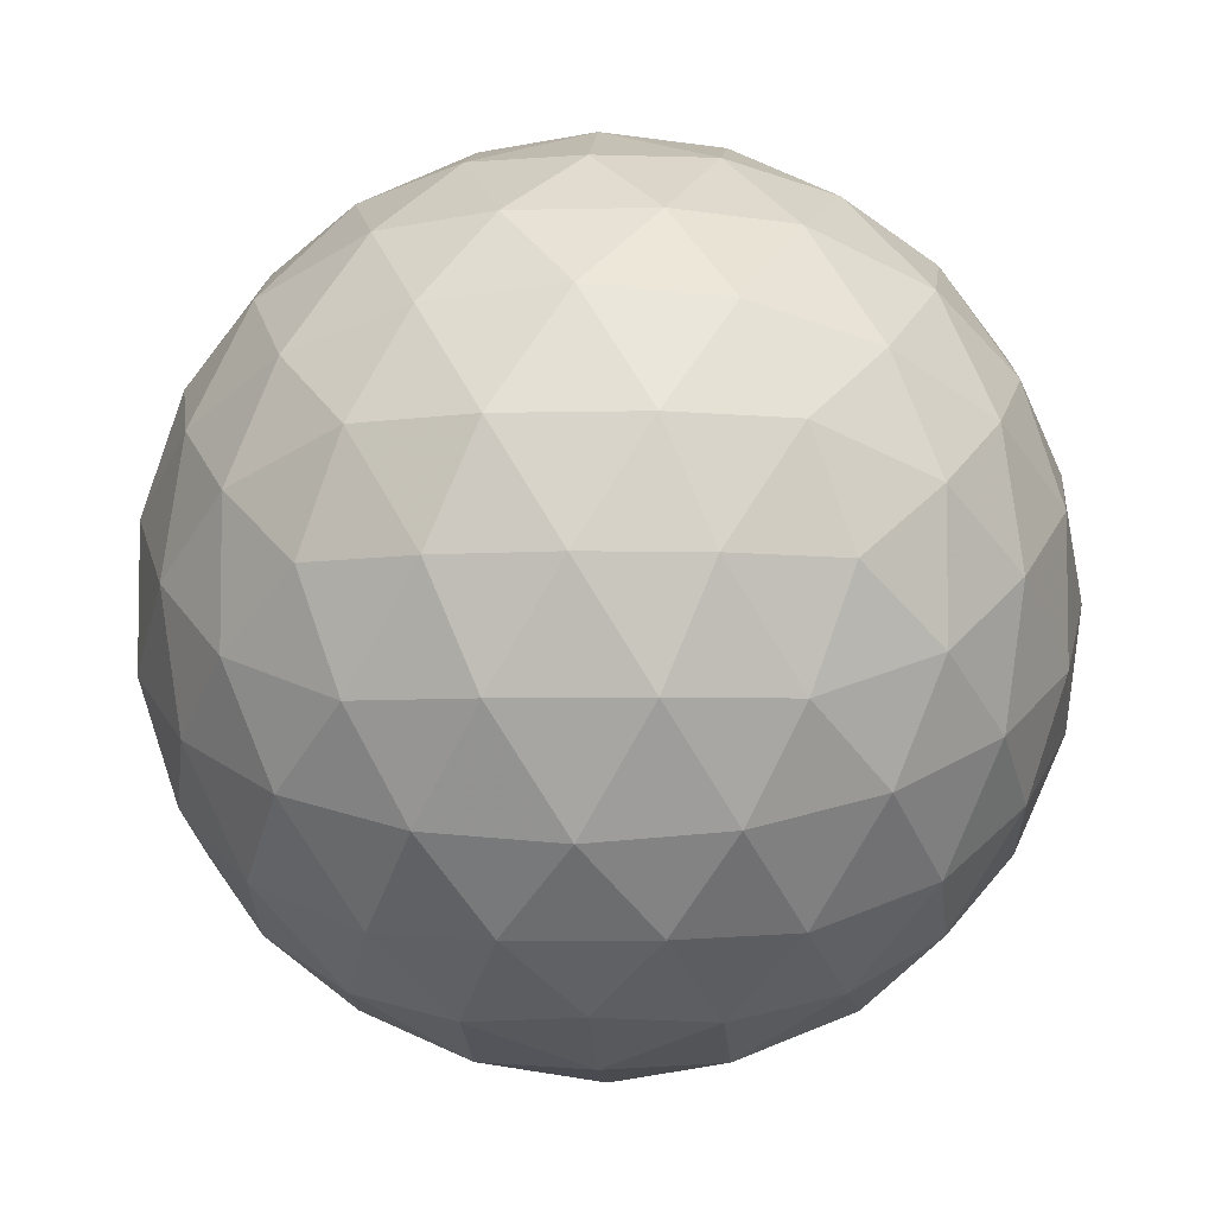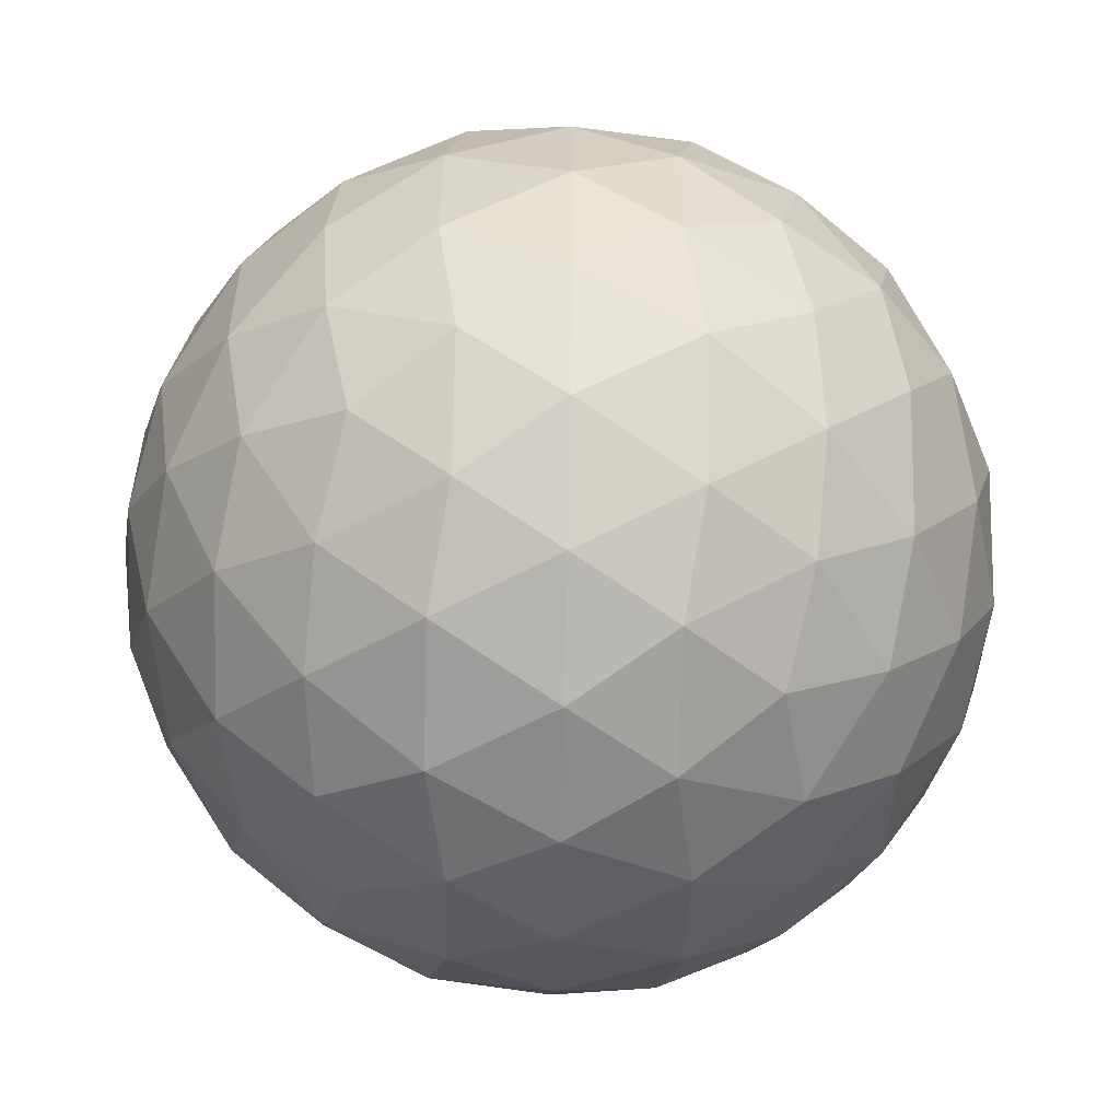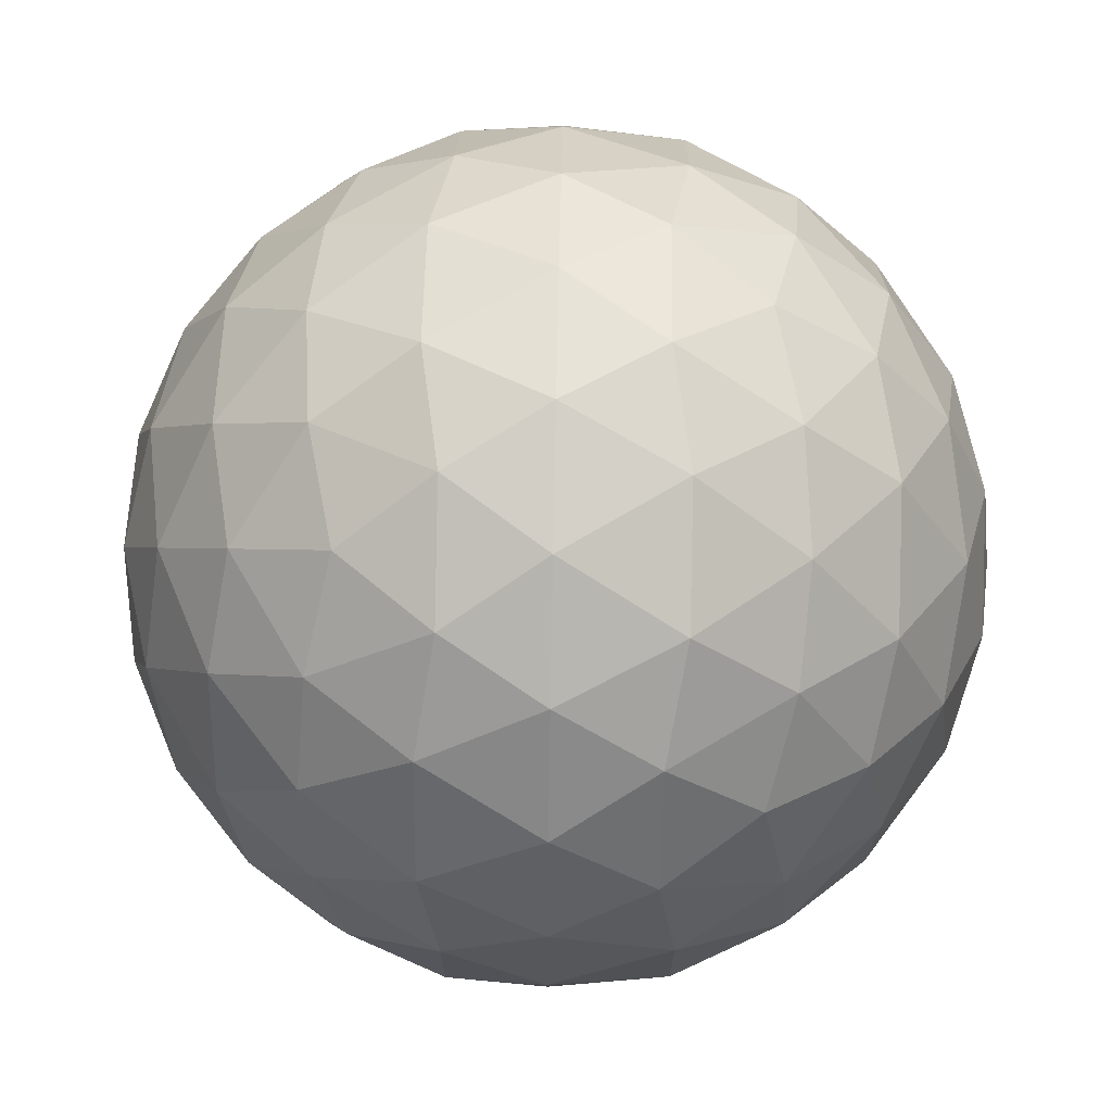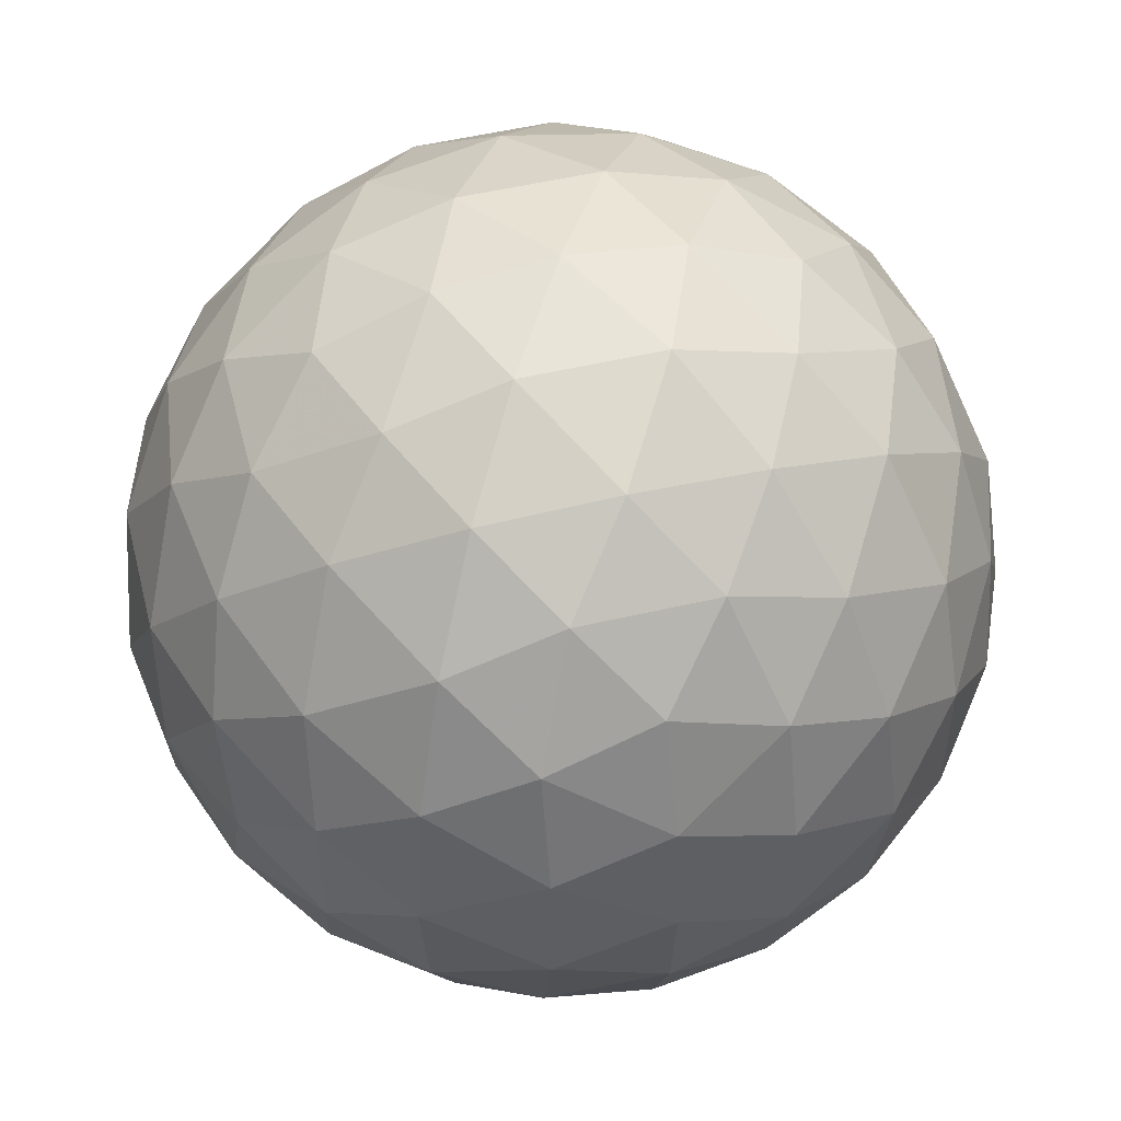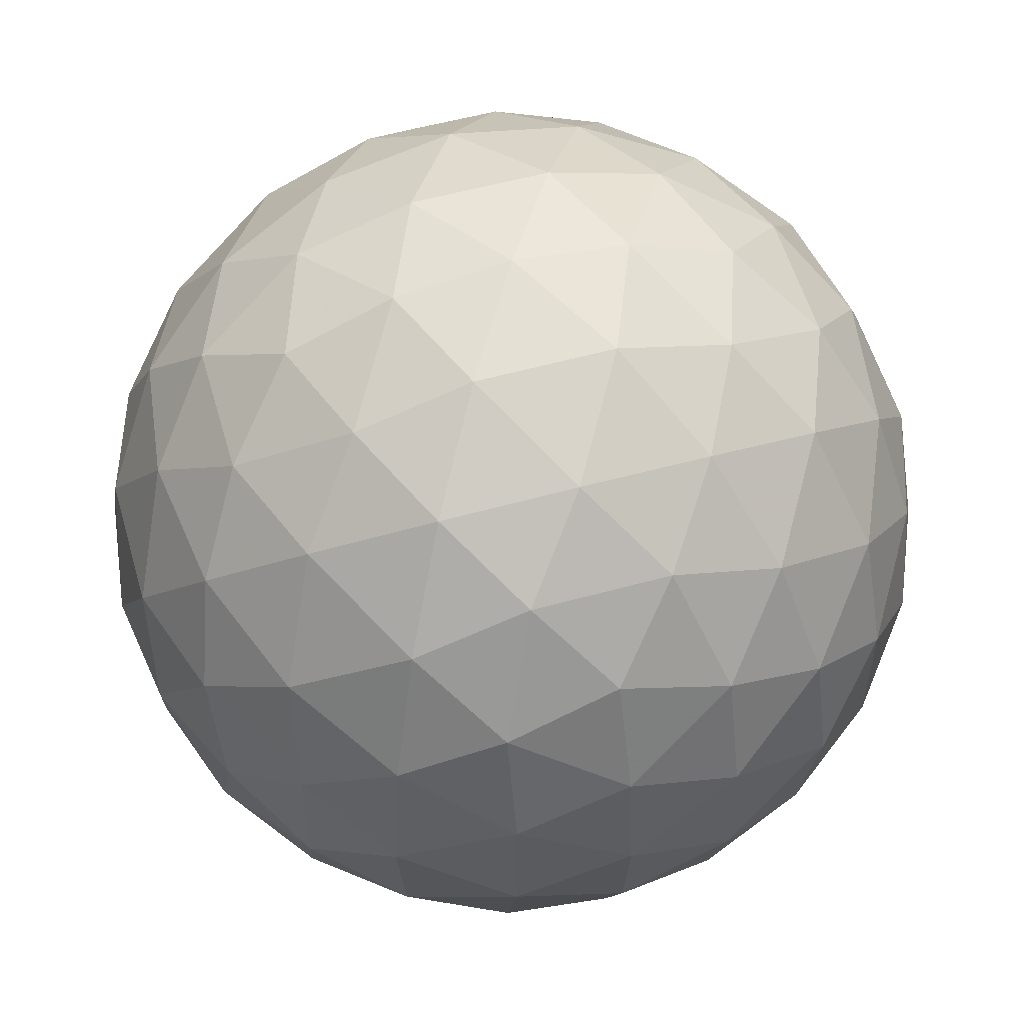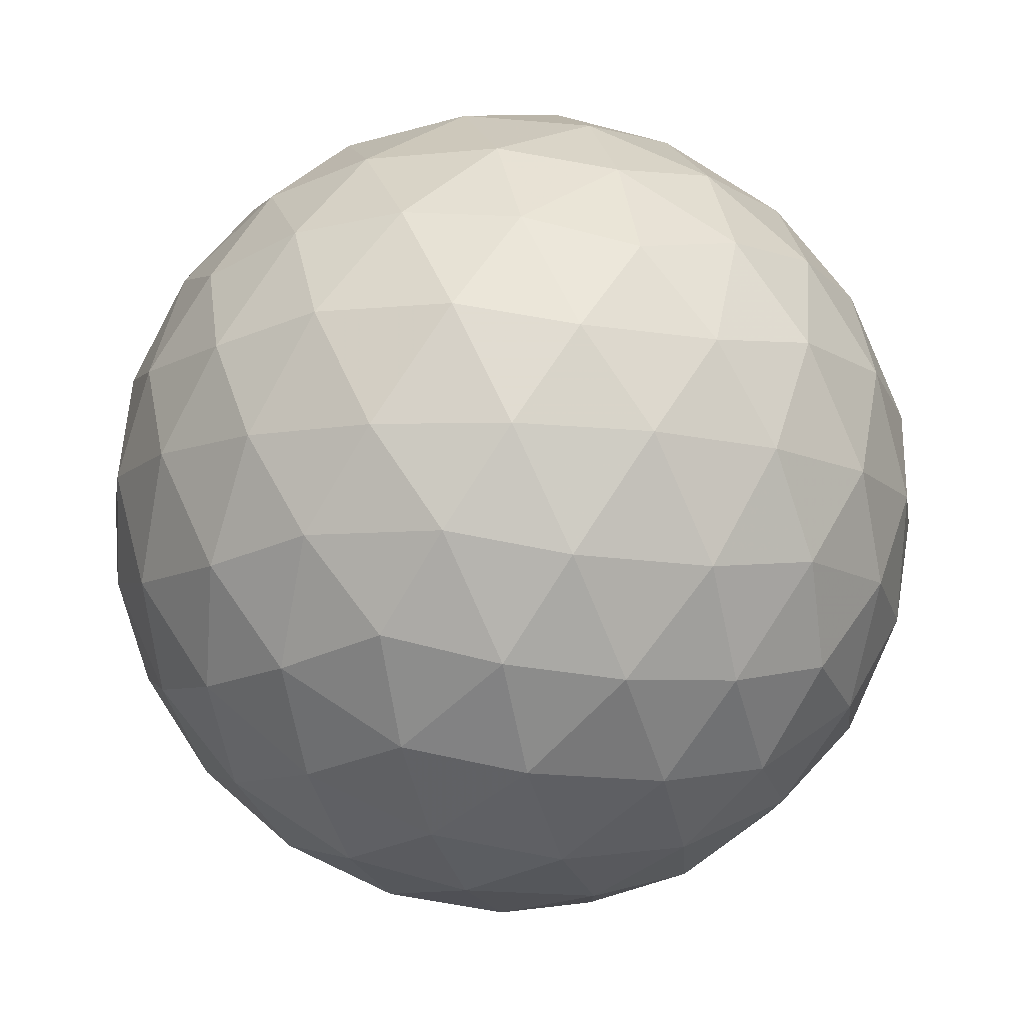
<metadata>
{"format":"obj","ext":"obj","renderer":"f3d","projection":"perspective","resolution":1024,"background":"white","views":[{"elev":-5.9,"azim":-85.9,"up":"+Z"},{"elev":-55.1,"azim":30.2,"up":"+Z"},{"elev":71.8,"azim":-120.6,"up":"+Y"},{"elev":51.6,"azim":-14.3,"up":"+Z"},{"elev":56.2,"azim":163.9,"up":"+Z"},{"elev":78.9,"azim":123.2,"up":"+Z"}]}
</metadata>
<code>
v 0.07886 0.2853 -0.6413
v 0.1577 0.2552 -0.69
v 0.07886 0.2853 -0.7387
v 0 0.3 -0.69
v 0.15 0.2427 -0.5973
v 0.15 0.2427 -0.7827
v 0 0.2886 -0.772
v 0.07797 0.2588 -0.8202
v 0 0.2552 -0.8477
v 0.07797 0.2588 -0.5598
v 0 0.2886 -0.608
v 0 0.2552 -0.5323
v 0.2106 0.2081 -0.7382
v 0.2106 0.2081 -0.6418
v 0.2552 0.1577 -0.69
v -0.07886 0.2853 -0.7387
v -0.1577 0.2552 -0.69
v -0.07886 0.2853 -0.6413
v -0.15 0.2427 -0.7827
v -0.15 0.2427 -0.5973
v -0.07797 0.2588 -0.5598
v -0.07797 0.2588 -0.8202
v -0.2106 0.2081 -0.6418
v -0.2106 0.2081 -0.7382
v -0.2552 0.1577 -0.69
v 0.07886 -0.2853 -0.7387
v 0.1577 -0.2552 -0.69
v 0.07886 -0.2853 -0.6413
v 0 -0.3 -0.69
v 0.15 -0.2427 -0.7827
v 0.15 -0.2427 -0.5973
v 0 -0.2886 -0.608
v 0.07797 -0.2588 -0.5598
v 0 -0.2552 -0.5323
v 0.07797 -0.2588 -0.8202
v 0 -0.2886 -0.772
v 0 -0.2552 -0.8477
v 0.2106 -0.2081 -0.6418
v 0.2106 -0.2081 -0.7382
v 0.2552 -0.1577 -0.69
v -0.07886 -0.2853 -0.6413
v -0.1577 -0.2552 -0.69
v -0.07886 -0.2853 -0.7387
v -0.15 -0.2427 -0.5973
v -0.15 -0.2427 -0.7827
v -0.07797 -0.2588 -0.8202
v -0.07797 -0.2588 -0.5598
v -0.2106 -0.2081 -0.7382
v -0.2106 -0.2081 -0.6418
v -0.2552 -0.1577 -0.69
v 0.2853 -0.04874 -0.7689
v 0.2552 0 -0.8477
v 0.2853 0.04874 -0.7689
v 0.3 0 -0.69
v 0.2427 -0.0927 -0.84
v 0.2427 0.0927 -0.84
v 0.2886 0.08198 -0.69
v 0.2588 0.1302 -0.768
v 0.2588 -0.1302 -0.768
v 0.2886 -0.08198 -0.69
v 0.2081 0.04819 -0.9006
v 0.2081 -0.04819 -0.9006
v 0.1577 0 -0.9452
v 0.2853 0.04874 -0.6111
v 0.2552 0 -0.5323
v 0.2853 -0.04874 -0.6111
v 0.2427 0.0927 -0.54
v 0.2427 -0.0927 -0.54
v 0.2588 -0.1302 -0.612
v 0.2588 0.1302 -0.612
v 0.2081 -0.04819 -0.4794
v 0.2081 0.04819 -0.4794
v 0.1577 0 -0.4348
v -0.2853 -0.04874 -0.6111
v -0.2552 0 -0.5323
v -0.2853 0.04874 -0.6111
v -0.3 0 -0.69
v -0.2427 -0.0927 -0.54
v -0.2427 0.0927 -0.54
v -0.2886 0.08198 -0.69
v -0.2588 0.1302 -0.612
v -0.2588 -0.1302 -0.612
v -0.2886 -0.08198 -0.69
v -0.2081 0.04819 -0.4794
v -0.2081 -0.04819 -0.4794
v -0.1577 0 -0.4348
v -0.2853 0.04874 -0.7689
v -0.2552 0 -0.8477
v -0.2853 -0.04874 -0.7689
v -0.2427 0.0927 -0.84
v -0.2427 -0.0927 -0.84
v -0.2588 -0.1302 -0.768
v -0.2588 0.1302 -0.768
v -0.2081 -0.04819 -0.9006
v -0.2081 0.04819 -0.9006
v -0.1577 0 -0.9452
v -0.04874 -0.07886 -0.4047
v 0 -0.1577 -0.4348
v 0.04874 -0.07886 -0.4047
v 0 0 -0.39
v -0.0927 -0.15 -0.4473
v 0.0927 -0.15 -0.4473
v 0.08198 0 -0.4014
v 0.1302 -0.07797 -0.4312
v -0.1302 -0.07797 -0.4312
v -0.08198 0 -0.4014
v 0.04819 -0.2106 -0.4819
v -0.04819 -0.2106 -0.4819
v 0.04874 0.07886 -0.4047
v 0 0.1577 -0.4348
v -0.04874 0.07886 -0.4047
v 0.0927 0.15 -0.4473
v -0.0927 0.15 -0.4473
v -0.1302 0.07797 -0.4312
v 0.1302 0.07797 -0.4312
v -0.04819 0.2106 -0.4819
v 0.04819 0.2106 -0.4819
v -0.04874 0.07886 -0.9753
v 0 0.1577 -0.9452
v 0.04874 0.07886 -0.9753
v 0 0 -0.99
v -0.0927 0.15 -0.9327
v 0.0927 0.15 -0.9327
v 0.08198 0 -0.9786
v 0.1302 0.07797 -0.9488
v -0.1302 0.07797 -0.9488
v -0.08198 0 -0.9786
v 0.04819 0.2106 -0.8981
v -0.04819 0.2106 -0.8981
v 0.04874 -0.07886 -0.9753
v 0 -0.1577 -0.9452
v -0.04874 -0.07886 -0.9753
v 0.0927 -0.15 -0.9327
v -0.0927 -0.15 -0.9327
v -0.1302 -0.07797 -0.9488
v 0.1302 -0.07797 -0.9488
v -0.04819 -0.2106 -0.8981
v 0.04819 -0.2106 -0.8981
v 0.1763 0.1276 -0.4835
v 0.2065 0.1763 -0.5624
v 0.1276 0.2065 -0.5137
v -0.2065 0.1763 -0.5624
v -0.1763 0.1276 -0.4835
v -0.1276 0.2065 -0.5137
v 0.2065 0.1763 -0.8176
v 0.1763 0.1276 -0.8965
v 0.1276 0.2065 -0.8663
v -0.1763 0.1276 -0.8965
v -0.2065 0.1763 -0.8176
v -0.1276 0.2065 -0.8663
v 0.2065 -0.1763 -0.5624
v 0.1763 -0.1276 -0.4835
v 0.1276 -0.2065 -0.5137
v -0.1763 -0.1276 -0.4835
v -0.2065 -0.1763 -0.5624
v -0.1276 -0.2065 -0.5137
v 0.1763 -0.1276 -0.8965
v 0.2065 -0.1763 -0.8176
v 0.1276 -0.2065 -0.8663
v -0.2065 -0.1763 -0.8176
v -0.1763 -0.1276 -0.8965
v -0.1276 -0.2065 -0.8663
f 1 2 3
f 4 1 3
f 5 2 1
f 6 3 2
f 7 3 8
f 9 7 8
f 4 3 7
f 6 8 3
f 10 1 11
f 12 10 11
f 5 1 10
f 4 11 1
f 13 2 14
f 15 13 14
f 6 2 13
f 5 14 2
f 16 17 18
f 4 16 18
f 19 17 16
f 20 18 17
f 11 18 21
f 12 11 21
f 4 18 11
f 20 21 18
f 22 16 7
f 9 22 7
f 19 16 22
f 4 7 16
f 23 17 24
f 25 23 24
f 20 17 23
f 19 24 17
f 26 27 28
f 29 26 28
f 30 27 26
f 31 28 27
f 32 28 33
f 34 32 33
f 29 28 32
f 31 33 28
f 35 26 36
f 37 35 36
f 30 26 35
f 29 36 26
f 38 27 39
f 40 38 39
f 31 27 38
f 30 39 27
f 41 42 43
f 29 41 43
f 44 42 41
f 45 43 42
f 36 43 46
f 37 36 46
f 29 43 36
f 45 46 43
f 47 41 32
f 34 47 32
f 44 41 47
f 29 32 41
f 48 42 49
f 50 48 49
f 45 42 48
f 44 49 42
f 51 52 53
f 54 51 53
f 55 52 51
f 56 53 52
f 57 53 58
f 15 57 58
f 54 53 57
f 56 58 53
f 59 51 60
f 40 59 60
f 55 51 59
f 54 60 51
f 61 52 62
f 63 61 62
f 56 52 61
f 55 62 52
f 64 65 66
f 54 64 66
f 67 65 64
f 68 66 65
f 60 66 69
f 40 60 69
f 54 66 60
f 68 69 66
f 70 64 57
f 15 70 57
f 67 64 70
f 54 57 64
f 71 65 72
f 73 71 72
f 68 65 71
f 67 72 65
f 74 75 76
f 77 74 76
f 78 75 74
f 79 76 75
f 80 76 81
f 25 80 81
f 77 76 80
f 79 81 76
f 82 74 83
f 50 82 83
f 78 74 82
f 77 83 74
f 84 75 85
f 86 84 85
f 79 75 84
f 78 85 75
f 87 88 89
f 77 87 89
f 90 88 87
f 91 89 88
f 83 89 92
f 50 83 92
f 77 89 83
f 91 92 89
f 93 87 80
f 25 93 80
f 90 87 93
f 77 80 87
f 94 88 95
f 96 94 95
f 91 88 94
f 90 95 88
f 97 98 99
f 100 97 99
f 101 98 97
f 102 99 98
f 103 99 104
f 73 103 104
f 100 99 103
f 102 104 99
f 105 97 106
f 86 105 106
f 101 97 105
f 100 106 97
f 107 98 108
f 34 107 108
f 102 98 107
f 101 108 98
f 109 110 111
f 100 109 111
f 112 110 109
f 113 111 110
f 106 111 114
f 86 106 114
f 100 111 106
f 113 114 111
f 115 109 103
f 73 115 103
f 112 109 115
f 100 103 109
f 116 110 117
f 12 116 117
f 113 110 116
f 112 117 110
f 118 119 120
f 121 118 120
f 122 119 118
f 123 120 119
f 124 120 125
f 63 124 125
f 121 120 124
f 123 125 120
f 126 118 127
f 96 126 127
f 122 118 126
f 121 127 118
f 128 119 129
f 9 128 129
f 123 119 128
f 122 129 119
f 130 131 132
f 121 130 132
f 133 131 130
f 134 132 131
f 127 132 135
f 96 127 135
f 121 132 127
f 134 135 132
f 136 130 124
f 63 136 124
f 133 130 136
f 121 124 130
f 137 131 138
f 37 137 138
f 134 131 137
f 133 138 131
f 139 140 141
f 112 139 141
f 67 140 139
f 5 141 140
f 117 141 10
f 12 117 10
f 112 141 117
f 5 10 141
f 72 139 115
f 73 72 115
f 67 139 72
f 112 115 139
f 14 140 70
f 15 14 70
f 5 140 14
f 67 70 140
f 142 143 144
f 20 142 144
f 79 143 142
f 113 144 143
f 21 144 116
f 12 21 116
f 20 144 21
f 113 116 144
f 81 142 23
f 25 81 23
f 79 142 81
f 20 23 142
f 114 143 84
f 86 114 84
f 113 143 114
f 79 84 143
f 145 146 147
f 6 145 147
f 56 146 145
f 123 147 146
f 8 147 128
f 9 8 128
f 6 147 8
f 123 128 147
f 58 145 13
f 15 58 13
f 56 145 58
f 6 13 145
f 125 146 61
f 63 125 61
f 123 146 125
f 56 61 146
f 148 149 150
f 122 148 150
f 90 149 148
f 19 150 149
f 129 150 22
f 9 129 22
f 122 150 129
f 19 22 150
f 95 148 126
f 96 95 126
f 90 148 95
f 122 126 148
f 24 149 93
f 25 24 93
f 19 149 24
f 90 93 149
f 151 152 153
f 31 151 153
f 68 152 151
f 102 153 152
f 33 153 107
f 34 33 107
f 31 153 33
f 102 107 153
f 69 151 38
f 40 69 38
f 68 151 69
f 31 38 151
f 104 152 71
f 73 104 71
f 102 152 104
f 68 71 152
f 154 155 156
f 101 154 156
f 78 155 154
f 44 156 155
f 108 156 47
f 34 108 47
f 101 156 108
f 44 47 156
f 85 154 105
f 86 85 105
f 78 154 85
f 101 105 154
f 49 155 82
f 50 49 82
f 44 155 49
f 78 82 155
f 157 158 159
f 133 157 159
f 55 158 157
f 30 159 158
f 138 159 35
f 37 138 35
f 133 159 138
f 30 35 159
f 62 157 136
f 63 62 136
f 55 157 62
f 133 136 157
f 39 158 59
f 40 39 59
f 30 158 39
f 55 59 158
f 160 161 162
f 45 160 162
f 91 161 160
f 134 162 161
f 46 162 137
f 37 46 137
f 45 162 46
f 134 137 162
f 92 160 48
f 50 92 48
f 91 160 92
f 45 48 160
f 135 161 94
f 96 135 94
f 134 161 135
f 91 94 161

</code>
